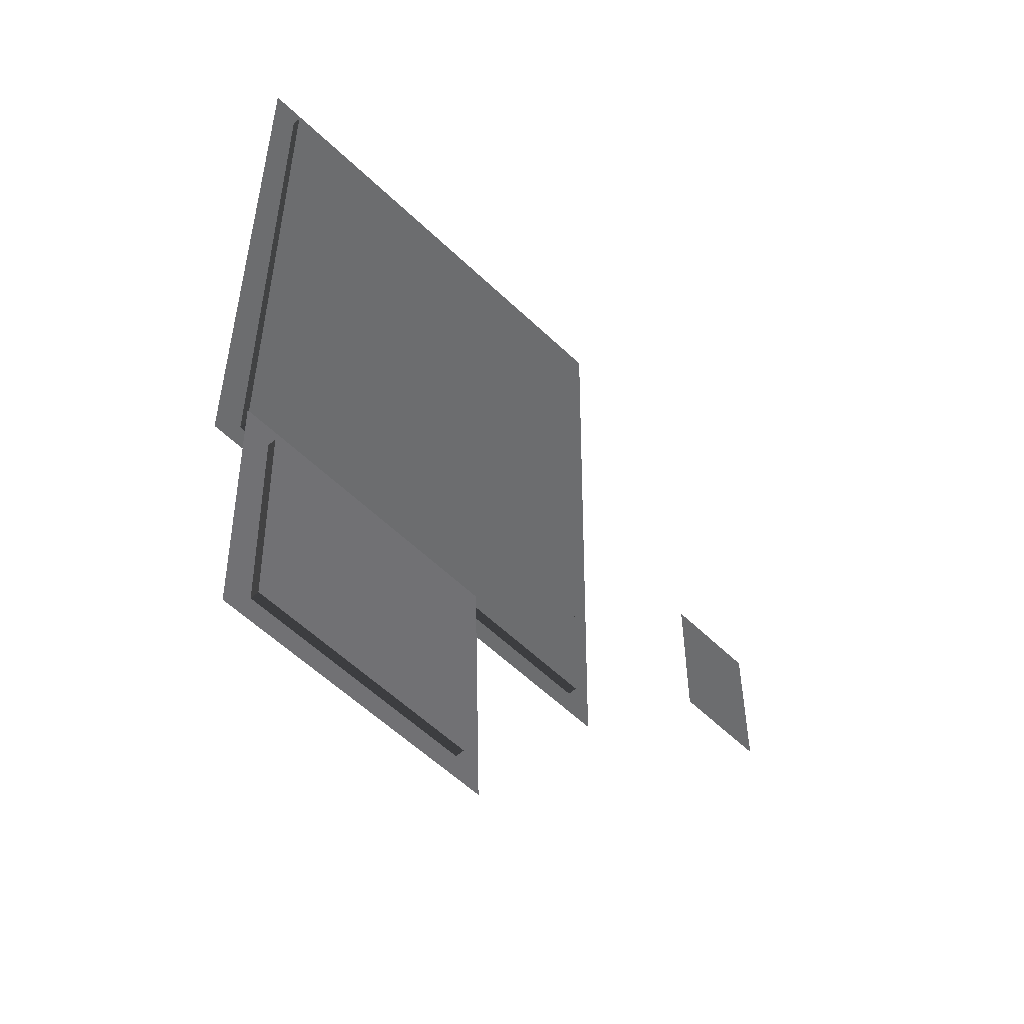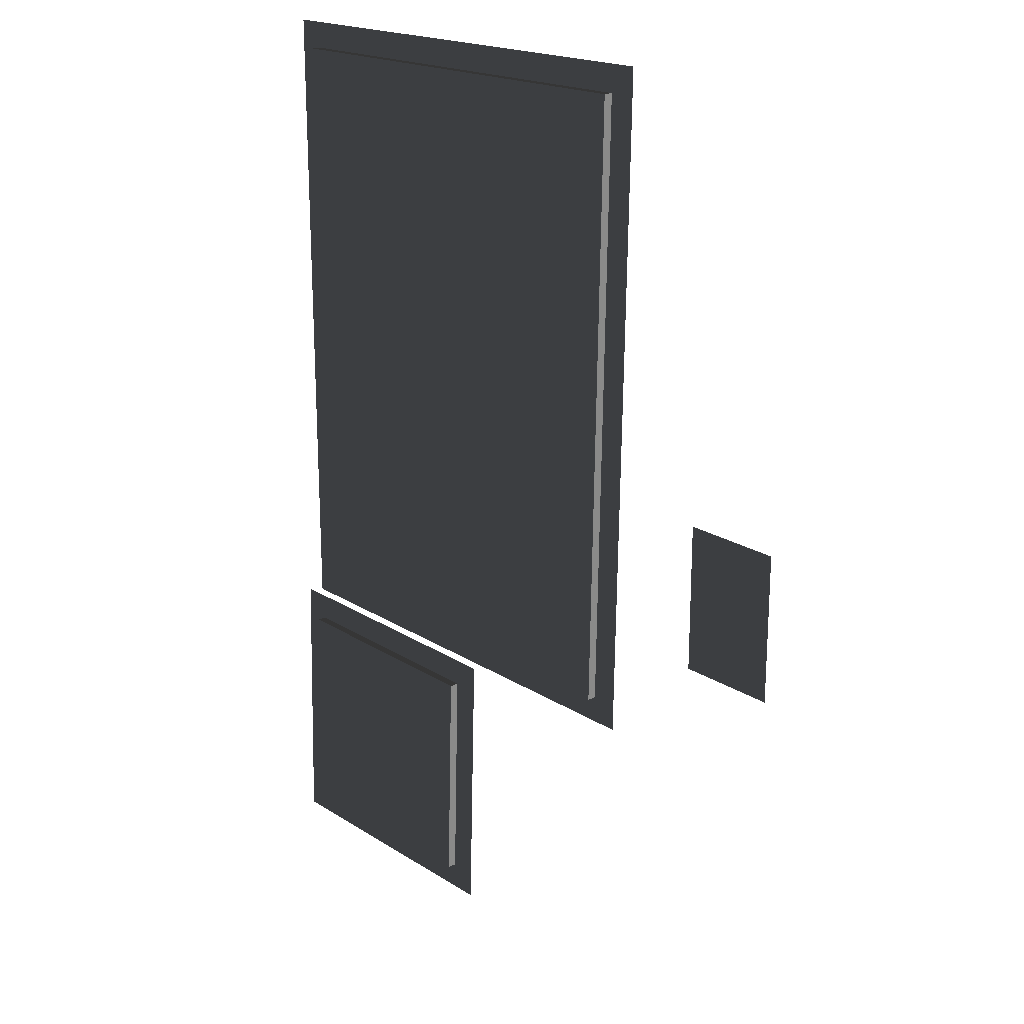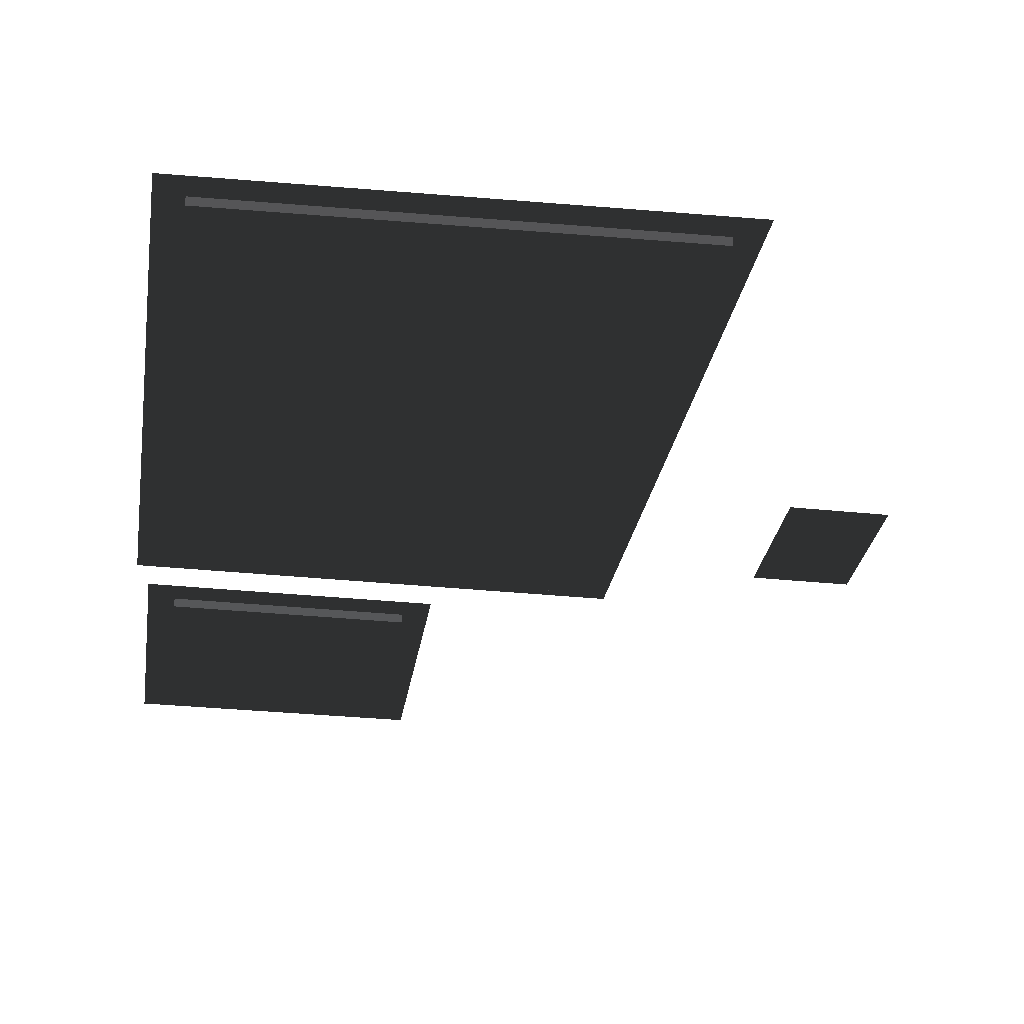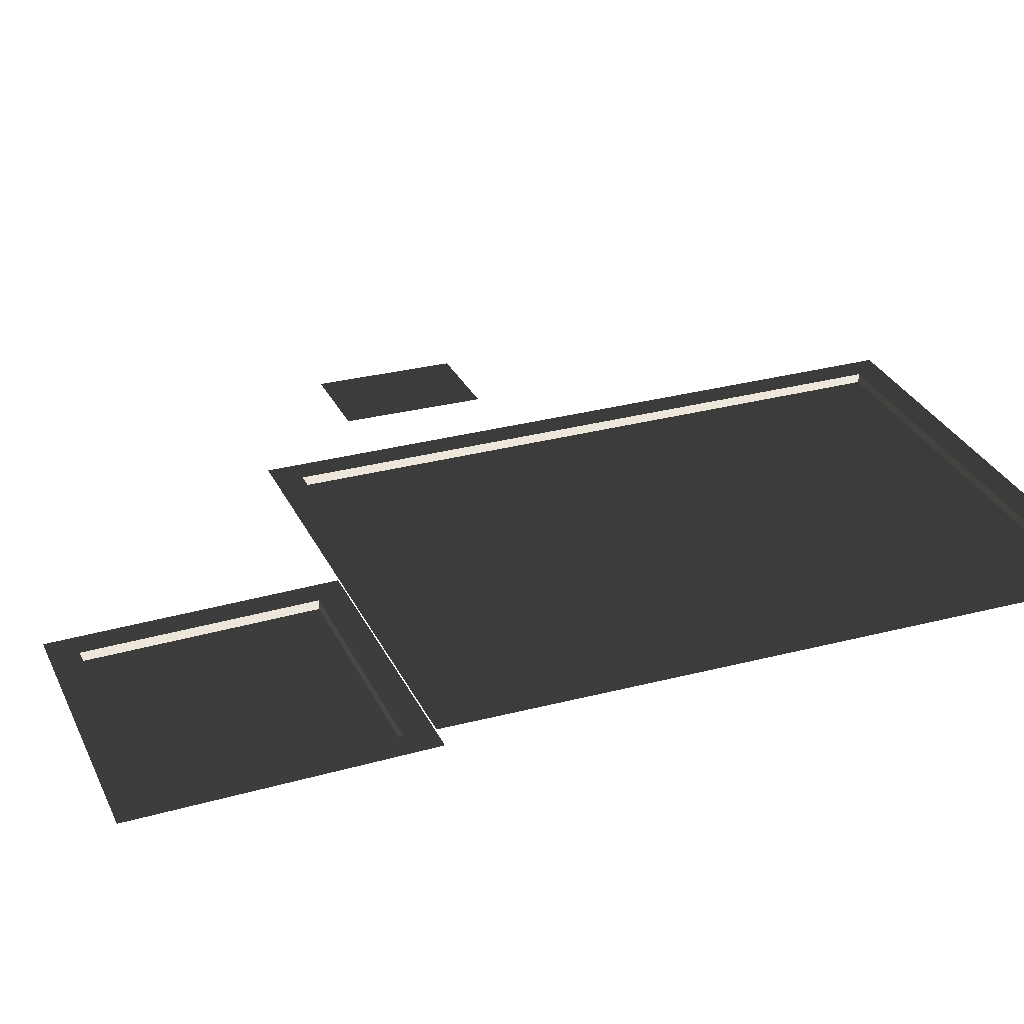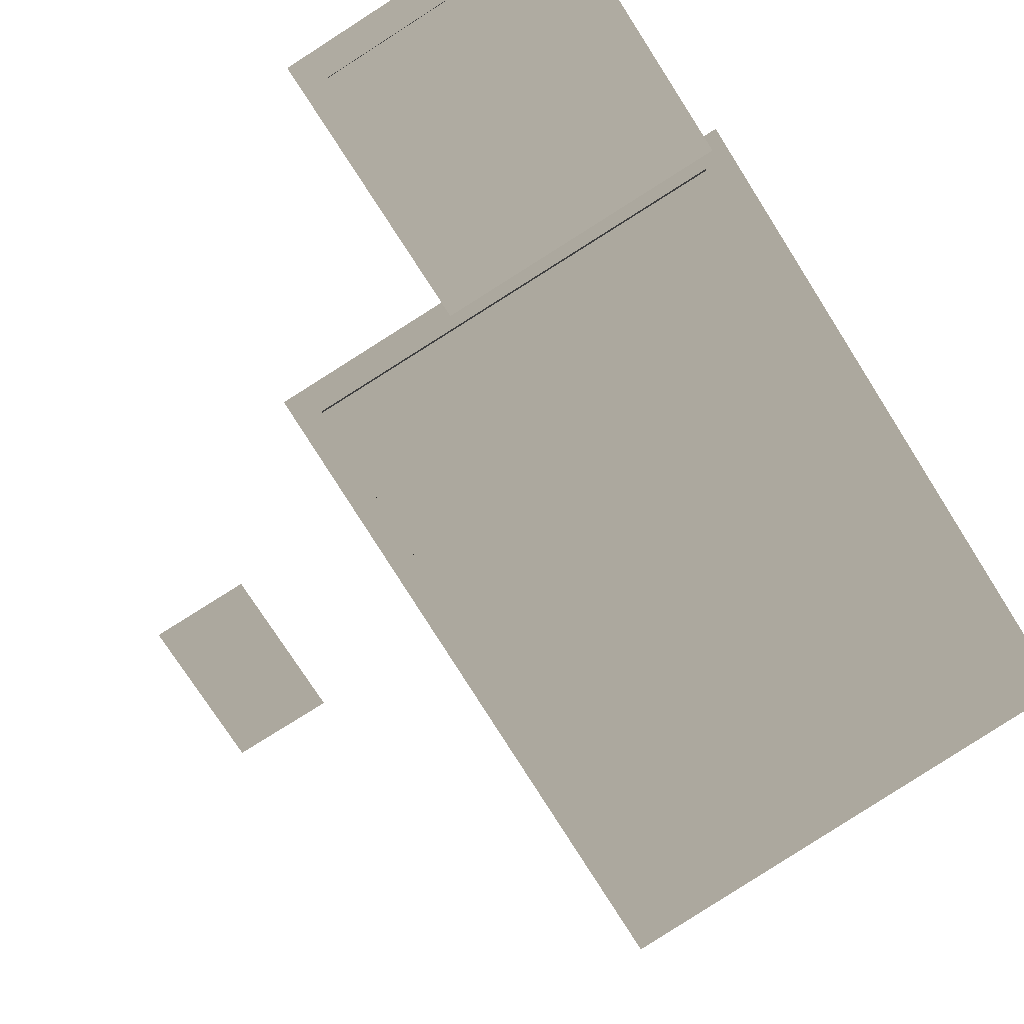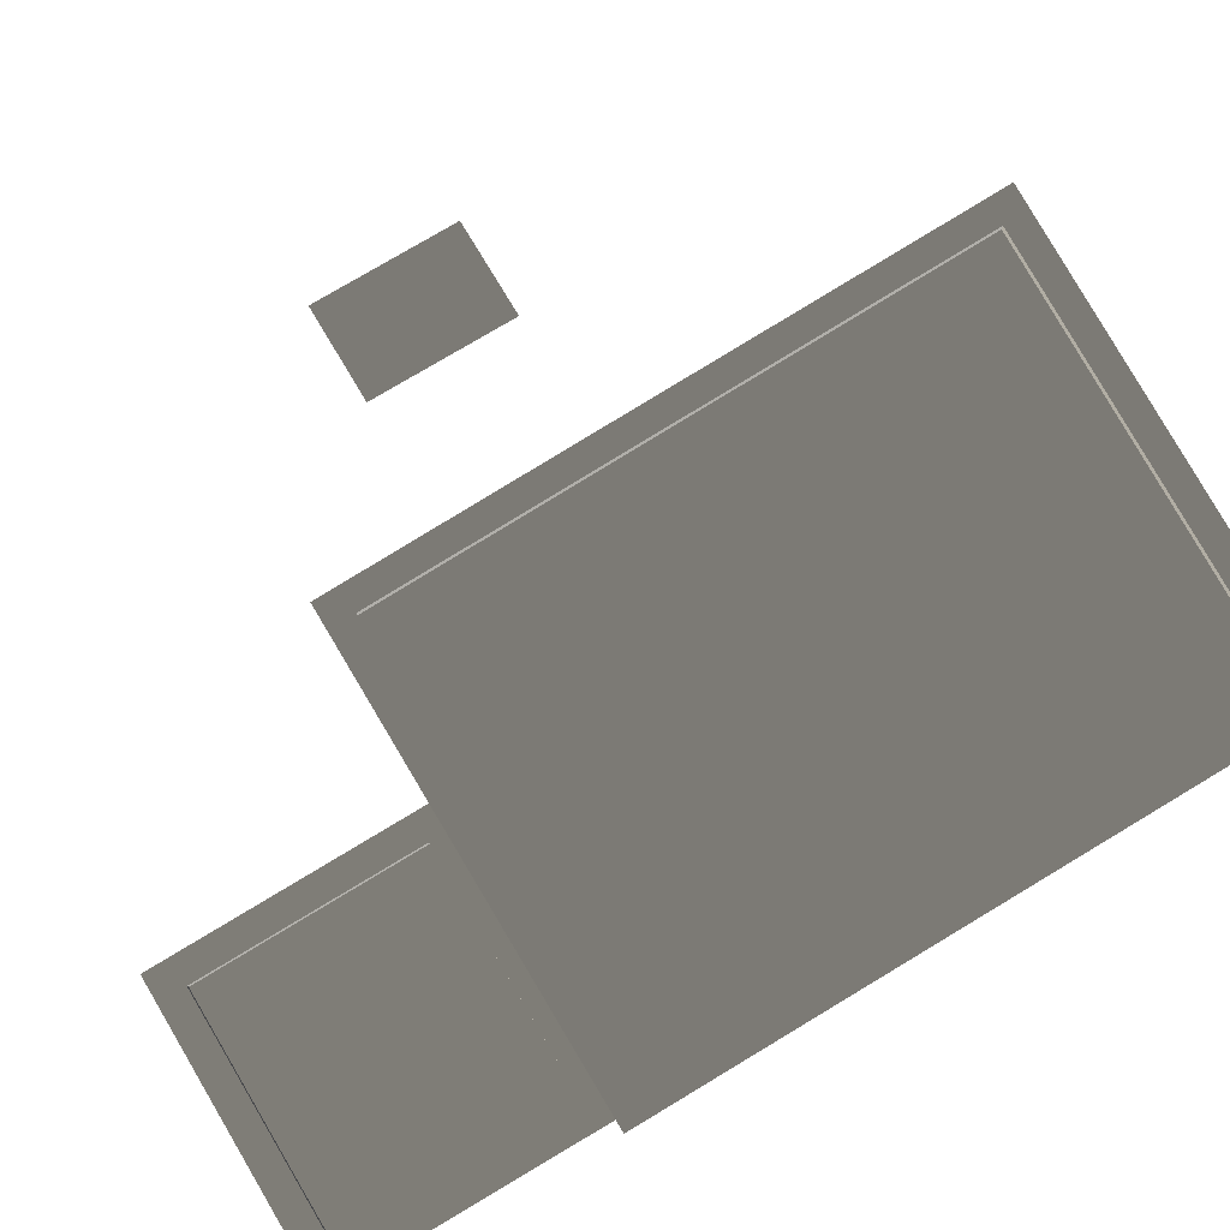
<metadata>
{"format":"obj","ext":"obj","renderer":"f3d","projection":"perspective","resolution":1024,"background":"white","views":[{"elev":-53.9,"azim":133.6,"up":"+Y"},{"elev":21.3,"azim":-131.7,"up":"+Y"},{"elev":-29.6,"azim":171.1,"up":"+Z"},{"elev":28.6,"azim":68.6,"up":"+Z"},{"elev":-75.1,"azim":32.5,"up":"+Z"},{"elev":77.3,"azim":59.1,"up":"+Z"}]}
</metadata>
<code>
v 11.2 -3.401 7.974
v 11.2 -3.398 7.778
v 11.2 9.551 7.778
v 11.2 9.548 7.974
v 5.869 -9.02 7.252
v 5.869 -9.018 7.057
v 10.87 -9.018 7.057
v 10.87 -9.02 7.252
v -1.438 -1.334 7.359
v -3.521 -1.334 7.359
v -3.521 1.776 7.359
v -1.438 1.776 7.359
v 1.916 -3.401 7.974
v 1.347 -3.98 7.974
v 1.103 10.45 7.974
v 1.692 9.854 7.974
v 11.2 -3.401 7.974
v 11.78 -3.98 7.974
v 11.78 10.11 7.974
v 11.2 9.548 7.974
v 5.875 -4.305 7.383
v 5.296 -3.726 7.399
v 11.49 -3.726 7.399
v 10.91 -4.305 7.383
v 5.869 -9.02 7.252
v 5.289 -9.599 7.236
v 10.87 -9.02 7.252
v 11.45 -9.599 7.236
v 11.2 -3.398 7.778
v 1.916 -3.398 7.778
v 1.692 9.857 7.778
v 11.2 9.551 7.778
v 10.91 -4.302 7.187
v 10.87 -9.018 7.057
v 5.869 -9.018 7.057
v 5.875 -4.302 7.187
v 1.916 -3.401 7.974
v 1.916 -3.398 7.778
v 11.2 -3.398 7.778
v 11.2 -3.401 7.974
v 5.875 -4.305 7.383
v 5.875 -4.302 7.187
v 5.869 -9.018 7.057
v 5.869 -9.02 7.252
v 10.91 -4.305 7.383
v 10.91 -4.302 7.187
v 5.875 -4.302 7.187
v 5.875 -4.305 7.383
v 11.2 9.548 7.974
v 11.2 9.551 7.778
v 1.692 9.857 7.778
v 1.692 9.854 7.974
v 1.692 9.854 7.974
v 1.692 9.857 7.778
v 1.916 -3.398 7.778
v 1.916 -3.401 7.974
v 10.87 -9.02 7.252
v 10.87 -9.018 7.057
v 10.91 -4.302 7.187
v 10.91 -4.305 7.383
g Building_t8.031_34883_258
f 1 3 2
f 1 4 3
f 5 7 6
f 5 8 7
f 9 11 10
f 9 12 11
f 13 15 14
f 13 16 15
f 17 13 14
f 17 14 18
f 16 19 15
f 16 20 19
f 20 18 19
f 20 17 18
f 21 23 22
f 21 24 23
f 25 21 22
f 25 22 26
f 27 25 26
f 27 26 28
f 24 28 23
f 24 27 28
f 29 31 30
f 29 32 31
f 33 35 34
f 33 36 35
f 37 39 38
f 37 40 39
f 41 43 42
f 41 44 43
f 45 47 46
f 45 48 47
f 49 51 50
f 49 52 51
f 53 55 54
f 53 56 55
f 57 59 58
f 57 60 59

</code>
